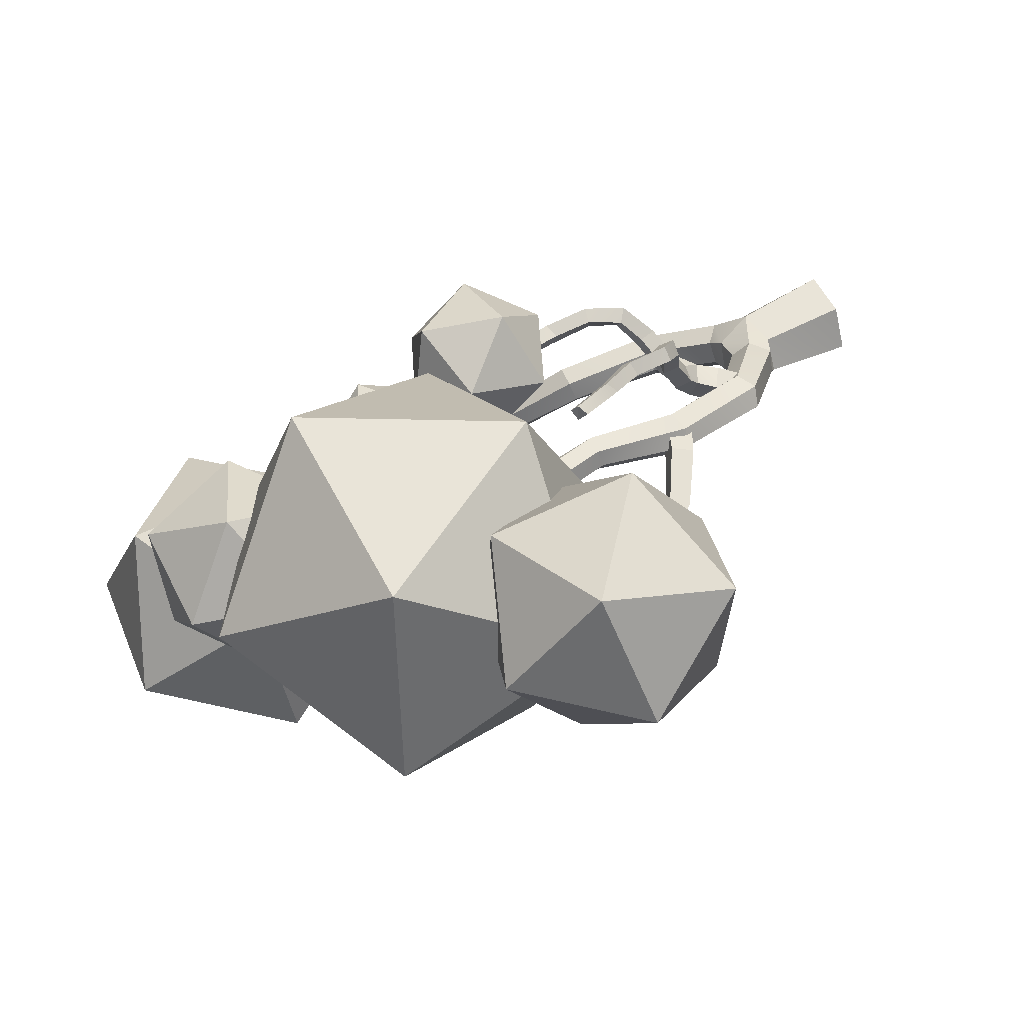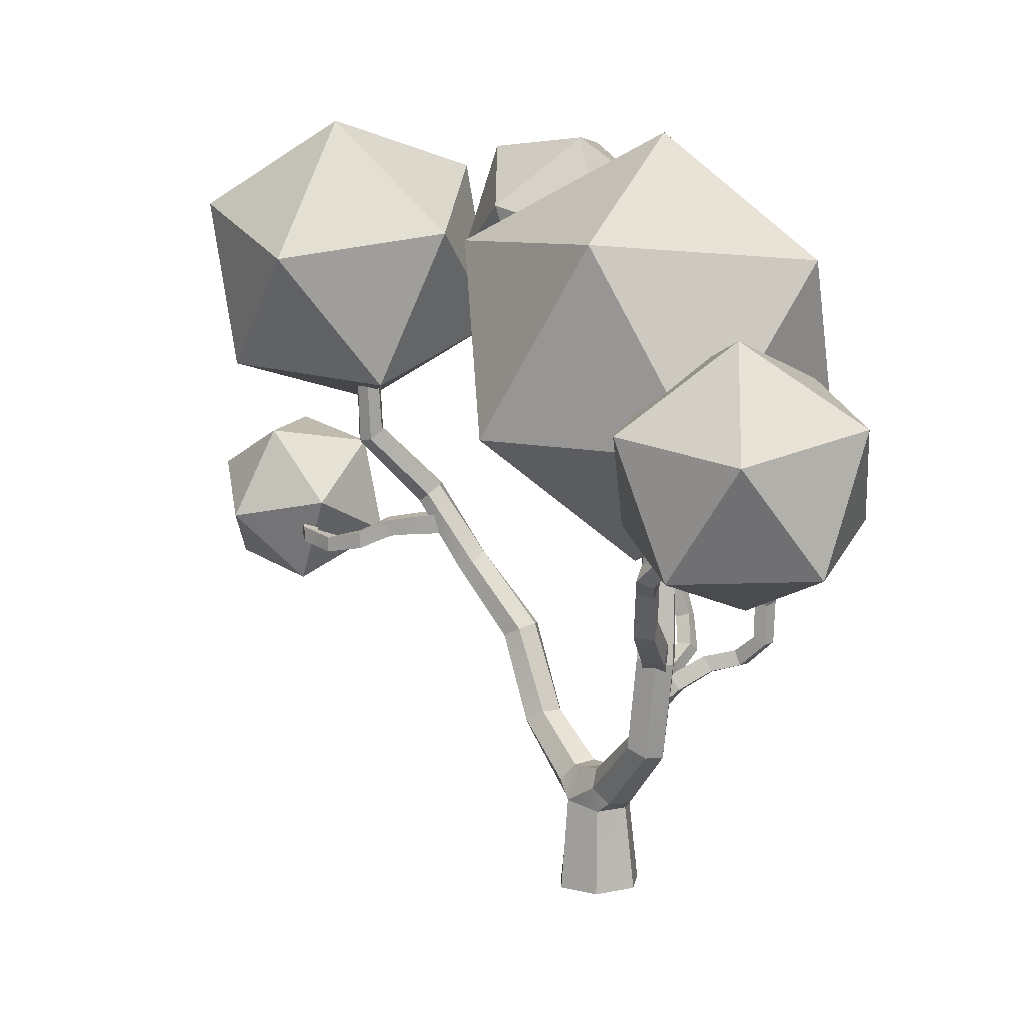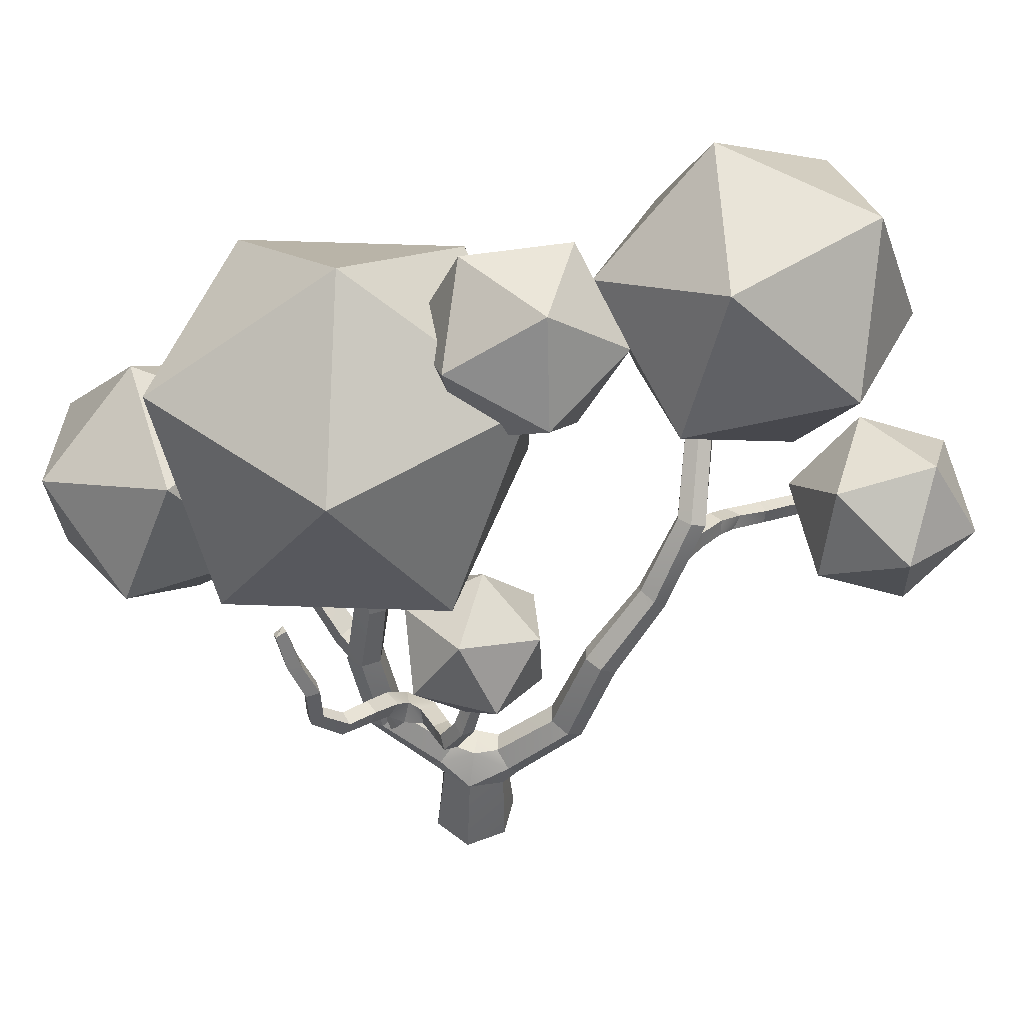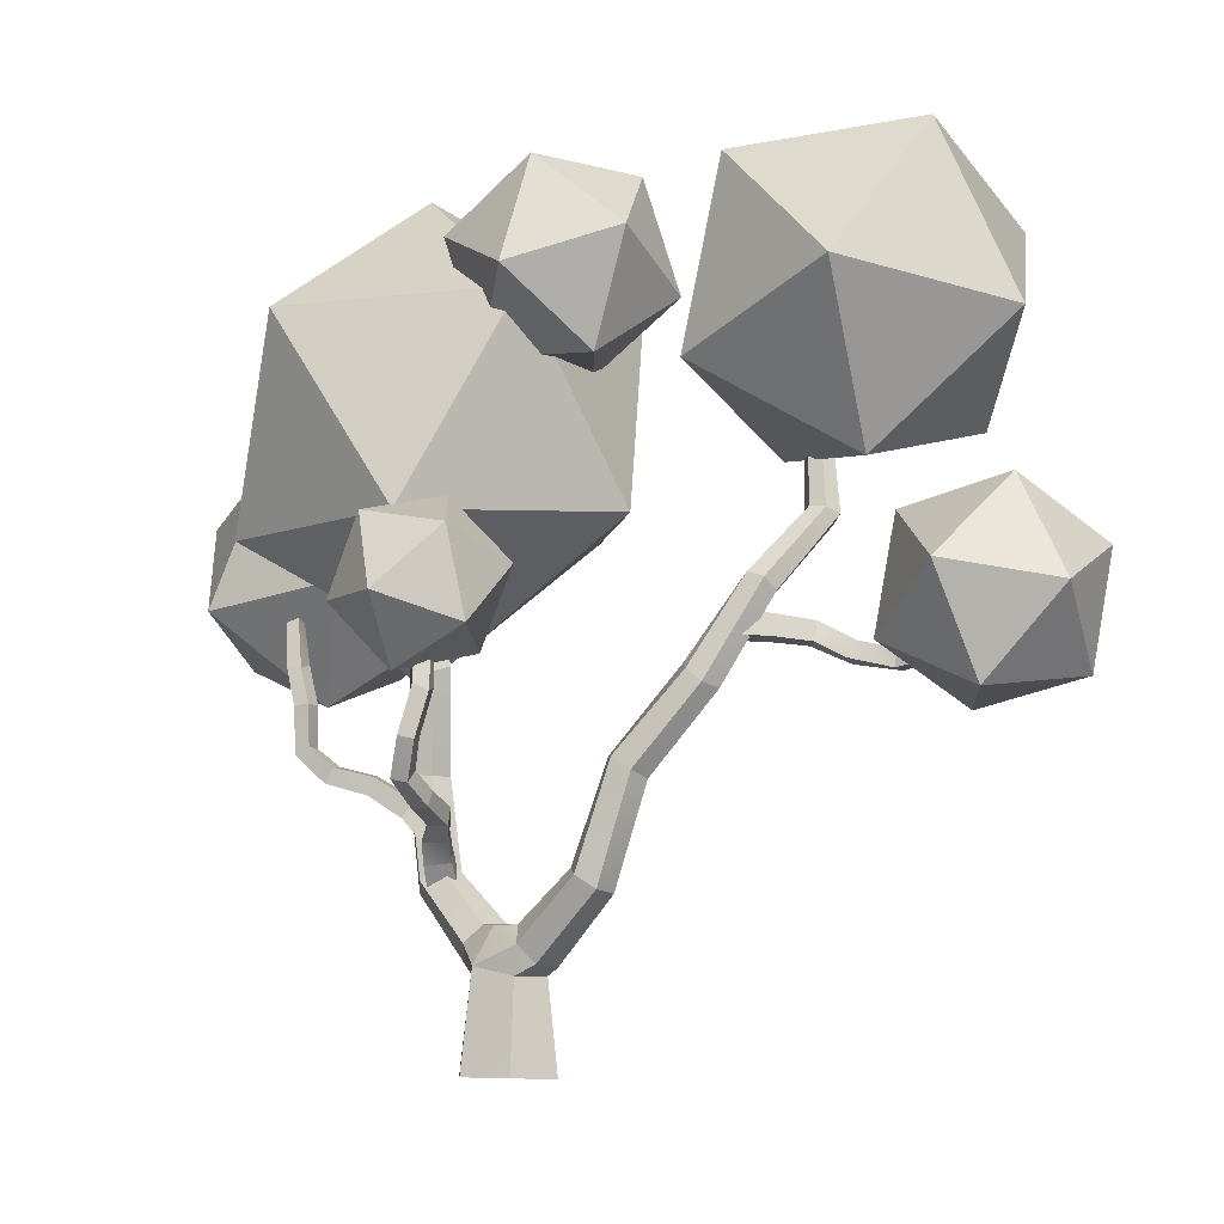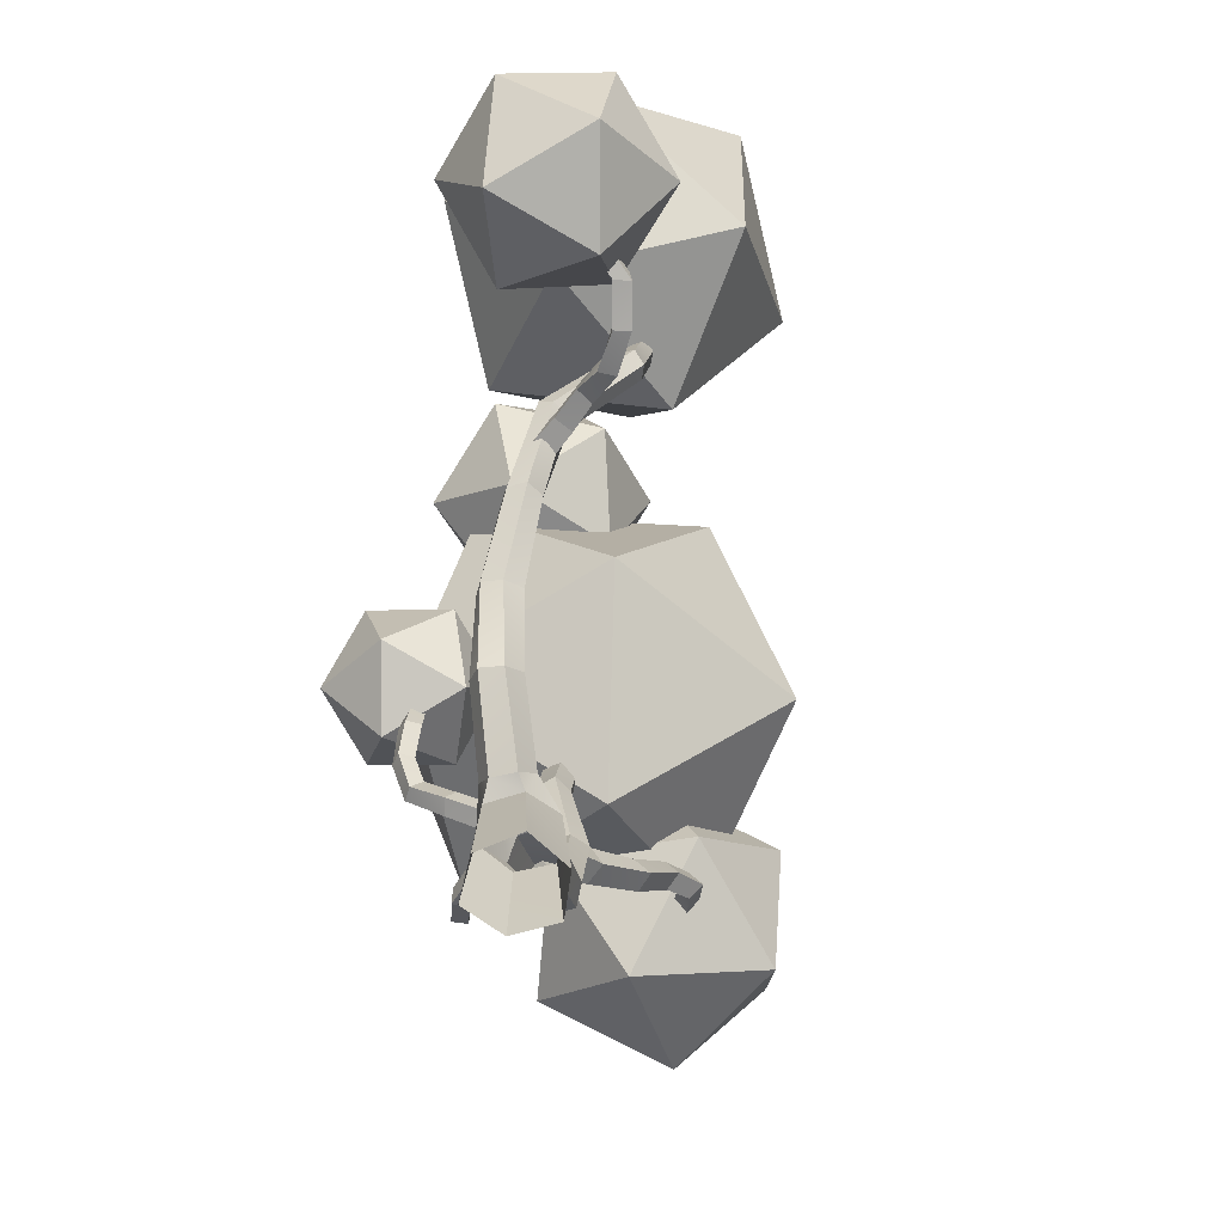
<metadata>
{"format":"obj","ext":"obj","renderer":"f3d","projection":"perspective","resolution":1024,"background":"white","views":[{"elev":47.6,"azim":-121.2,"up":"+Z"},{"elev":8.8,"azim":-94.1,"up":"+Y"},{"elev":45.5,"azim":28.9,"up":"+Y"},{"elev":-9.9,"azim":74.3,"up":"+Y"},{"elev":-67.7,"azim":130.5,"up":"+Y"}]}
</metadata>
<code>
o Default
v 10.85 20.3 -5.814
v 6.873 24.21 -4.223
v 5.91 18.57 -3.319
v 8.06 15.64 -7.835
v 2.365 16.67 -7.493
v 1.631 21.97 -5.26
v 9.619 24.77 -9.298
v 10.35 19.47 -11.53
v 6.074 22.87 -13.47
v 5.111 17.22 -12.57
v 1.137 21.13 -10.98
v 3.924 25.8 -8.955
v -8.09 21.51 5.795
v -0.8517 21.04 6.865
v -3.503 25.4 1.605
v -4.994 14.99 7.091
v 1.507 14.86 3.703
v 2.429 21.29 0.312
v -9.284 22.06 -1.419
v -6.925 15.88 -4.581
v -10.21 15.62 1.972
v -4.274 11.51 0.6786
v 0.3136 15.4 -3.511
v -2.782 21.92 -4.808
v -12.04 16.72 6.658
v -10.86 19.27 2.91
v -14.06 15.87 2.518
v -12.73 12.31 5.249
v -11.97 12.13 0.6299
v -10.82 16.43 -0.8155
v -7.555 17.81 5.884
v -8.706 13.51 7.33
v -5.463 14.07 3.997
v -8.66 10.67 3.604
v -7.481 13.22 -0.144
v -6.797 17.63 1.265
v 0.02607 13.35 1.176
v 1.762 15.27 2.181
v 2.727 13.26 0.5303
v 1.365 10.91 1.148
v 3.928 11.33 2.136
v 4.174 14.03 2.775
v -0.197 14.18 3.819
v -0.4424 11.48 3.181
v 1.004 12.25 5.425
v 1.969 10.24 3.774
v 3.705 12.16 4.78
v 2.366 14.59 4.808
v 13.92 11.4 -10.98
v 11.57 9.366 -12.6
v 11.64 12.81 -13.24
v 12.25 8.877 -9.198
v 8.946 8.735 -10.36
v 8.571 11.17 -12.86
v 12.37 14.46 -10.23
v 9.751 13.82 -7.986
v 12.75 12.02 -7.729
v 9.675 10.38 -7.35
v 7.401 11.79 -9.613
v 9.069 14.31 -11.39
v 2.004 21.41 -4.553
v 4.55 22.67 -2.18
v 3.042 19.33 -1.677
v -0.5298 19.53 -2.621
v 0.4501 19.63 0.946
v 3.589 21.57 1.218
v 1.909 24.94 -3.434
v -1.23 23 -3.706
v -0.6827 25.24 -0.8109
v -2.19 21.89 -0.308
v 0.3556 23.15 2.064
v 2.889 25.03 0.1323
v 0.7869 2.829 -1.292
v 2.285 4.935 -1.79
v 2.59 4.582 -2.364
v 2.619 4.925 -1.15
v 0.6343 3.398 -0.7881
v 0.9815 3.479 -0.07891
v 1.524 2.912 0.09195
v 1.676 2.343 -0.4121
v 3.307 4.689 -1.057
v 3.191 4.189 -2.21
v 3.58 4.277 -1.609
v 1.329 2.262 -1.121
v 3.549 7.475 -3.086
v 3.458 7.916 -1.985
v 4.13 7.826 -1.854
v 4.467 7.431 -2.315
v 4.167 7.24 -2.888
v 4.33 10.03 -4.189
v 3.179 7.782 -2.585
v 4.618 10.38 -3.759
v 5.193 10.15 -3.649
v 5.446 9.759 -4.017
v 4.611 9.716 -4.611
v 5.231 9.622 -4.589
v 4.944 12.43 -5.756
v 5.682 12.79 -5.244
v 6.062 12.61 -5.614
v 5.875 12.27 -6.029
v 5.33 12.15 -6.047
v 4.19 14.55 -7.822
v 4.505 14.47 -8.187
v 4.296 14.86 -7.421
v 5.132 12.76 -5.33
v 4.812 14.91 -7.377
v 5.124 14.84 -7.747
v 4.972 14.69 -8.222
v 4 17.36 -8.29
v 3.732 17.43 -7.97
v 4.279 17.55 -7.502
v 3.86 17.55 -7.589
v 4.542 17.41 -7.804
v 4.417 17.34 -8.2
v -1.558 2.544 0.158
v -3.139 4.92 0.609
v -1.33 3.069 -0.3637
v -3.187 4.579 1.798
v -3.544 4.655 1.163
v -1.274 2.488 0.8966
v -2.56 4.895 1.933
v -0.7136 3.032 1.079
v -2.198 5.251 1.4
v -2.479 5.168 0.7286
v -0.486 3.557 0.5568
v -0.7692 3.613 -0.1818
v -4.082 7.963 1.407
v -3.819 7.919 2.027
v -3.13 8.041 2.173
v -2.74 7.954 1.58
v -3.002 7.981 0.9596
v -3.436 10.95 1.536
v -3.692 8.118 0.8283
v -3.286 11.12 2.133
v -2.315 10.94 1.722
v -2.663 11.01 2.196
v -3.087 11.04 1.065
v -2.462 11.13 1.131
v -3.903 13.8 1.448
v -3.49 13.91 1.064
v -3.181 13.9 2.109
v -2.833 14.17 1.746
v -2.996 14.14 1.192
v -3.491 7.643 1.013
v -4.001 8.773 1.053
v -3.139 8.379 1.17
v -4.51 8.04 1.639
v -4.347 8.117 0.9044
v -3.674 7.56 1.819
v -4.164 8.696 1.787
v -3.323 8.296 1.975
v -7.101 10.95 0.3565
v -7.699 11.91 0.4436
v -6.741 11.39 0.5688
v -8.099 11.3 0.7908
v -8.103 11.53 0.2515
v -7.823 11.77 1.001
v -7.233 10.78 0.9323
v -6.873 11.23 1.145
v -8.957 12.59 1.141
v -8.886 12.21 1.536
v -8.463 12.8 1.273
v -3.177 4.992 1.528
v -2.282 5.846 1.046
v -2.877 5.105 0.6862
v -2.499 4.423 1.694
v -2.543 5.762 1.812
v -1.654 5.352 1.202
v -1.915 5.269 1.968
v -2.199 4.535 0.852
v -0.8942 6.868 2.014
v 0.3121 7.164 2.204
v -0.65 6.839 1.477
v 0.1337 6.66 2.763
v 0.02987 7.211 2.691
v -0.4839 6.285 1.596
v -0.7281 6.314 2.132
v 0.5673 6.7 2.403
v 0.9737 7.646 2.845
v 0.635 7.687 3.25
v 1.234 7.274 3.117
v 0.9534 7.39 3.552
v 1.217 8.655 3.27
v 1.634 8.521 3.513
v 1.854 8.402 3.078
v 1.42 8.488 2.843
v 1.461 9.79 2.974
v 1.64 9.846 2.5
v 2.077 9.721 2.729
v 1.912 9.935 3.16
v 1.406 11.02 2.879
v 1.547 11.2 2.465
v 1.944 11.01 2.647
v -2.35 6.72 2.454
v -2.264 7.842 3.281
v -2.157 7.186 2.143
v -1.803 6.613 2.654
v -2.449 7.371 3.518
v -1.61 7.078 2.343
v -1.918 7.238 3.63
v -1.758 7.758 3.503
v -2.584 8.109 4.302
v -2.743 7.629 4.453
v -2.137 8.033 4.57
v -2.334 7.593 4.783
v -3.147 8.67 4.831
v -3.078 8.48 5.509
v -2.777 8.686 5.167
v -3.477 9.779 5.208
v -3.446 8.459 5.172
v -3.151 9.896 5.558
v -2.817 9.93 5.198
v -3.172 9.939 4.857
v -3.905 10.85 5.352
v -3.733 11.18 5.021
v -3.366 11.05 5.336
v -3.699 11.14 5.699
v 5.568 11.79 -4.979
v 5.793 11.01 -6
v 5.748 11.65 -6.086
v 4.916 11 -5.042
v 5.625 11.07 -4.908
v 4.859 11.72 -5.113
v 5.171 10.95 -6.14
v 5.126 11.59 -6.226
v 6.016 11.46 -7.15
v 5.462 10.85 -7.101
v 6.054 10.88 -7.038
v 5.461 11.39 -7.354
v 6.279 10.93 -8.182
v 6.175 10.47 -7.867
v 5.711 10.93 -8.251
v 5.738 10.36 -8.22
v 6.86 10.13 -9.011
v 6.475 10.64 -9.382
v 6.504 10.11 -9.396
v 6.893 10.65 -9.064
v 7.621 10.74 -9.754
v 7.504 10.34 -10.26
v 7.903 10.3 -9.897
v 7.635 10.86 -10.28
v 8.966 11.03 -9.92
v 9.044 10.68 -10.42
v 9.054 11.16 -10.38
v -0.5248 -0.7078 -1.375
v -1.261 2.201 -0.1944
v -0.363 2.399 -1.143
v -1.531 -0.6667 -0.246
v -0.7142 2.19 0.8368
v 0.5458 -0.6919 1.431
v -0.9063 -0.6615 1.115
v 1.319 2.037 0.1039
v 0.4833 2.349 1.087
v 1.004 -0.7426 -1.235
v 1.428 -0.7311 0.2296
v 0.8542 2.071 -0.9691
v -0.04828 3.495 -0.524
v 0.3244 3.473 0.4584
v -1.918 6.393 1.224
v -2.254 6.351 2.061
v -1.522 5.911 2.125
v -1.182 5.88 1.388
v -1.446 6.784 1.889
v 1.582 12.5 3.058
v 1.74 12.66 2.713
v 1.81 11.17 3.074
v 2.1 12.58 2.842
v -4.332 12.27 5.424
v -4.066 12.47 5.662
v -3.853 12.6 5.355
v -4.147 12.49 5.119
v 1.856 12.67 2.967
v 1.94 12.41 3.185
v -4.107 12.49 5.391
v -5.729 9.774 1.253
v -5.902 9.283 0.4429
v -5.391 9.677 0.6669
v -6.109 9.23 1.092
v -3.713 13.77 1.993
v -8.431 12.47 1.715
v 9.26 10.65 -9.983
f 73 74 75
f 76 77 78
f 79 76 78
f 80 81 79
f 80 82 83
f 73 82 84
f 74 85 75
f 86 74 76
f 87 76 81
f 81 88 87
f 83 89 88
f 75 89 82
f 90 85 91
f 86 90 91
f 87 92 86
f 88 93 87
f 89 94 88
f 89 95 96
f 97 95 90
f 92 97 90
f 98 92 93
f 99 93 94
f 94 100 99
f 96 101 100
f 101 102 103
f 104 97 105
f 106 105 98
f 99 106 98
f 100 107 99
f 101 108 100
f 102 109 103
f 104 110 102
f 104 111 112
f 106 113 111
f 114 107 108
f 109 108 103
f 115 116 117
f 115 118 119
f 120 121 118
f 122 123 121
f 124 125 126
f 117 124 126
f 127 116 119
f 128 119 118
f 128 121 129
f 129 123 130
f 131 123 124
f 116 131 124
f 132 133 127
f 128 132 127
f 129 134 128
f 129 135 136
f 131 135 130
f 131 137 138
f 137 139 140
f 134 139 132
f 141 134 136
f 141 135 142
f 138 142 135
f 138 140 143
f 144 145 146
f 144 147 148
f 149 150 147
f 146 150 151
f 152 153 154
f 152 155 156
f 157 158 159
f 154 157 159
f 160 153 156
f 155 160 156
f 157 161 155
f 162 157 153
f 163 164 165
f 166 167 163
f 166 168 169
f 170 164 168
f 171 172 173
f 171 174 175
f 176 174 177
f 176 172 178
f 175 179 172
f 174 180 175
f 174 181 182
f 178 179 181
f 183 179 180
f 183 182 184
f 184 181 185
f 185 179 186
f 186 187 188
f 184 187 183
f 184 189 190
f 189 186 188
f 188 191 192
f 190 191 187
f 193 190 189
f 188 193 189
f 194 195 196
f 197 198 194
f 199 200 197
f 199 195 201
f 198 202 195
f 200 203 198
f 200 204 205
f 201 202 204
f 203 206 202
f 207 203 205
f 205 208 207
f 202 208 204
f 209 206 210
f 209 207 211
f 211 208 212
f 213 208 206
f 213 214 215
f 211 214 209
f 211 216 217
f 213 216 212
f 218 219 220
f 221 219 222
f 223 224 221
f 223 220 225
f 219 226 220
f 219 227 228
f 225 227 224
f 225 226 229
f 228 230 226
f 227 231 228
f 227 232 233
f 230 229 226
f 234 230 231
f 233 234 231
f 233 235 236
f 235 230 237
f 234 238 237
f 234 239 240
f 235 239 236
f 235 238 241
f 240 242 238
f 243 240 239
f 241 243 239
f 241 242 244
f 245 246 247
f 248 249 246
f 250 249 251
f 250 252 253
f 254 252 255
f 245 256 254
f 247 77 73
f 78 257 258
f 79 258 253
f 252 79 253
f 256 80 252
f 73 256 247
f 246 117 247
f 249 115 246
f 122 249 253
f 258 122 253
f 257 125 258
f 117 257 247
f 259 167 260
f 261 167 169
f 261 168 262
f 168 259 262
f 173 263 171
f 177 263 261
f 262 177 261
f 173 262 259
f 192 264 265
f 266 264 191
f 267 266 193
f 192 267 193
f 260 196 259
f 197 260 261
f 263 197 261
f 196 263 259
f 268 215 214
f 268 217 269
f 270 217 216
f 270 215 271
f 264 272 265
f 273 267 265
f 273 265 272
f 268 274 271
f 269 270 271
f 269 271 274
f 158 275 159
f 276 158 152
f 154 275 277
f 152 277 276
f 150 278 147
f 278 148 147
f 277 150 145
f 148 277 145
f 73 77 74
f 76 74 77
f 79 81 76
f 80 83 81
f 80 84 82
f 73 75 82
f 74 91 85
f 86 91 74
f 87 86 76
f 81 83 88
f 83 82 89
f 75 85 89
f 90 95 85
f 86 92 90
f 87 93 92
f 88 94 93
f 89 96 94
f 89 85 95
f 97 101 95
f 92 105 97
f 98 105 92
f 99 98 93
f 94 96 100
f 96 95 101
f 101 97 102
f 104 102 97
f 106 104 105
f 99 107 106
f 100 108 107
f 101 103 108
f 102 110 109
f 104 112 110
f 104 106 111
f 106 107 113
f 114 113 107
f 109 114 108
f 115 119 116
f 115 120 118
f 120 122 121
f 122 125 123
f 124 123 125
f 117 116 124
f 127 133 116
f 128 127 119
f 128 118 121
f 129 121 123
f 131 130 123
f 116 133 131
f 132 137 133
f 128 134 132
f 129 136 134
f 129 130 135
f 131 138 135
f 131 133 137
f 137 132 139
f 134 279 139
f 141 279 134
f 141 136 135
f 138 143 142
f 138 137 140
f 144 148 145
f 144 149 147
f 149 151 150
f 146 145 150
f 152 156 153
f 152 158 155
f 157 155 158
f 154 153 157
f 160 162 153
f 155 161 160
f 157 280 161
f 162 280 157
f 163 167 164
f 166 169 167
f 166 170 168
f 170 165 164
f 171 175 172
f 171 177 174
f 176 178 174
f 176 173 172
f 175 180 179
f 174 182 180
f 174 178 181
f 178 172 179
f 183 186 179
f 183 180 182
f 184 182 181
f 185 181 179
f 186 183 187
f 184 190 187
f 184 185 189
f 189 185 186
f 188 187 191
f 190 266 191
f 193 266 190
f 188 192 193
f 194 198 195
f 197 200 198
f 199 201 200
f 199 196 195
f 198 203 202
f 200 205 203
f 200 201 204
f 201 195 202
f 203 210 206
f 207 210 203
f 205 204 208
f 202 206 208
f 209 213 206
f 209 210 207
f 211 207 208
f 213 212 208
f 213 209 214
f 211 217 214
f 211 212 216
f 213 215 216
f 218 222 219
f 221 224 219
f 223 225 224
f 223 218 220
f 219 228 226
f 219 224 227
f 225 229 227
f 225 220 226
f 228 231 230
f 227 233 231
f 227 229 232
f 230 232 229
f 234 237 230
f 233 236 234
f 233 232 235
f 235 232 230
f 234 240 238
f 234 236 239
f 235 241 239
f 235 237 238
f 240 281 242
f 243 281 240
f 241 244 243
f 241 238 242
f 245 248 246
f 248 251 249
f 250 253 249
f 250 255 252
f 254 256 252
f 245 247 256
f 247 257 77
f 78 77 257
f 79 78 258
f 252 80 79
f 256 84 80
f 73 84 256
f 246 115 117
f 249 120 115
f 122 120 249
f 258 125 122
f 257 126 125
f 117 126 257
f 259 164 167
f 261 260 167
f 261 169 168
f 168 164 259
f 173 259 263
f 177 171 263
f 262 176 177
f 173 176 262
f 192 191 264
f 266 273 264
f 267 273 266
f 192 265 267
f 260 194 196
f 197 194 260
f 263 199 197
f 196 199 263
f 268 271 215
f 268 214 217
f 270 269 217
f 270 216 215
f 264 273 272
f 268 269 274
f 158 278 275
f 276 278 158
f 154 159 275
f 152 154 277
f 150 275 278
f 278 276 148
f 277 275 150
f 148 276 277
f 1 2 3
f 4 1 3
f 5 4 3
f 6 5 3
f 2 6 3
f 7 8 9
f 8 10 9
f 10 11 9
f 11 12 9
f 12 7 9
f 1 7 2
f 4 8 1
f 5 10 4
f 6 11 5
f 2 12 6
f 7 1 8
f 8 4 10
f 10 5 11
f 11 6 12
f 12 2 7
f 13 14 15
f 16 14 13
f 17 14 16
f 18 14 17
f 15 14 18
f 19 20 21
f 21 20 22
f 22 20 23
f 23 20 24
f 24 20 19
f 13 15 19
f 16 13 21
f 17 16 22
f 18 17 23
f 15 18 24
f 19 21 13
f 21 22 16
f 22 23 17
f 23 24 18
f 24 19 15
f 25 26 27
f 28 25 27
f 29 28 27
f 30 29 27
f 26 30 27
f 31 32 33
f 32 34 33
f 34 35 33
f 35 36 33
f 36 31 33
f 25 31 26
f 28 32 25
f 29 34 28
f 30 35 29
f 26 36 30
f 31 25 32
f 32 28 34
f 34 29 35
f 35 30 36
f 36 26 31
f 37 38 39
f 40 37 39
f 41 40 39
f 42 41 39
f 38 42 39
f 43 44 45
f 44 46 45
f 46 47 45
f 47 48 45
f 48 43 45
f 37 43 38
f 40 44 37
f 41 46 40
f 42 47 41
f 38 48 42
f 43 37 44
f 44 40 46
f 46 41 47
f 47 42 48
f 48 38 43
f 49 50 51
f 52 50 49
f 53 50 52
f 54 50 53
f 51 50 54
f 55 56 57
f 57 56 58
f 58 56 59
f 59 56 60
f 60 56 55
f 49 51 55
f 52 49 57
f 53 52 58
f 54 53 59
f 51 54 60
f 55 57 49
f 57 58 52
f 58 59 53
f 59 60 54
f 60 55 51
f 61 62 63
f 64 61 63
f 65 64 63
f 66 65 63
f 62 66 63
f 67 68 69
f 68 70 69
f 70 71 69
f 71 72 69
f 72 67 69
f 61 67 62
f 64 68 61
f 65 70 64
f 66 71 65
f 62 72 66
f 67 61 68
f 68 64 70
f 70 65 71
f 71 66 72
f 72 62 67

</code>
